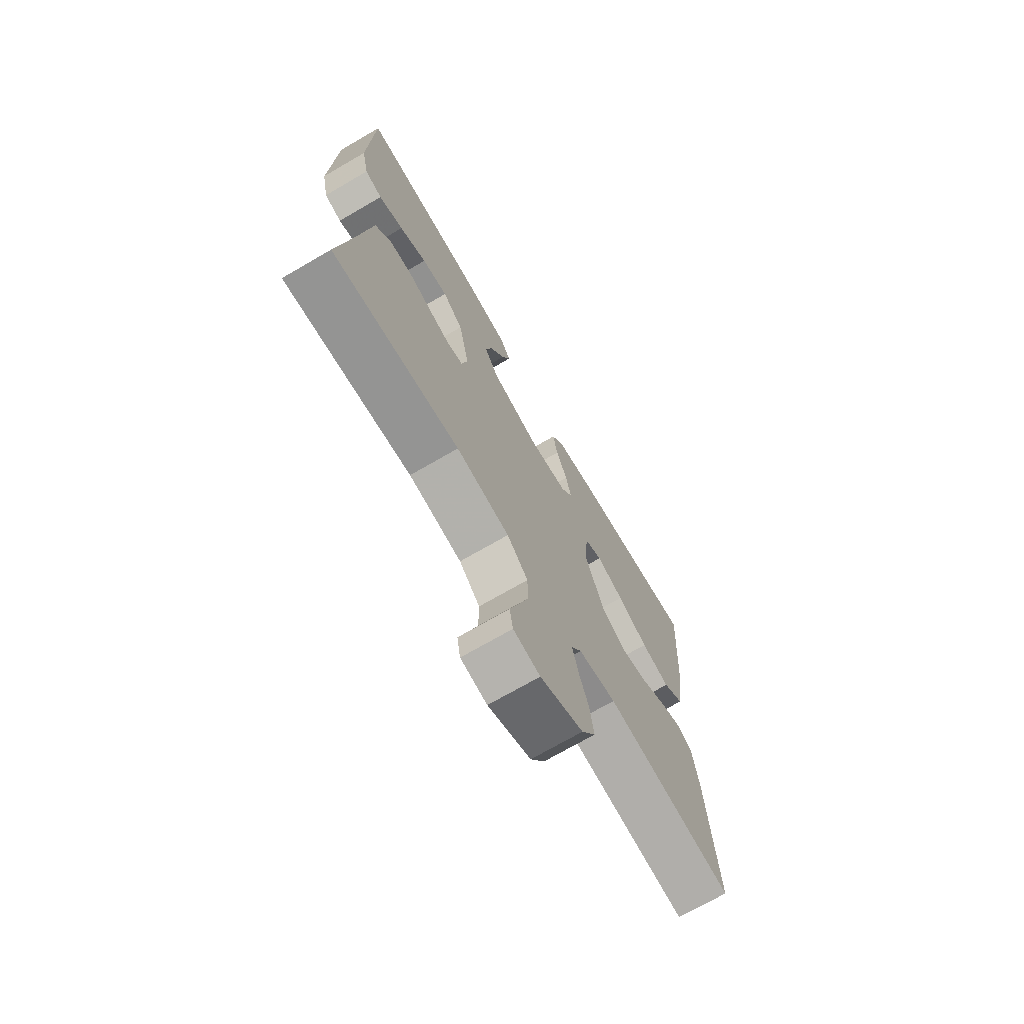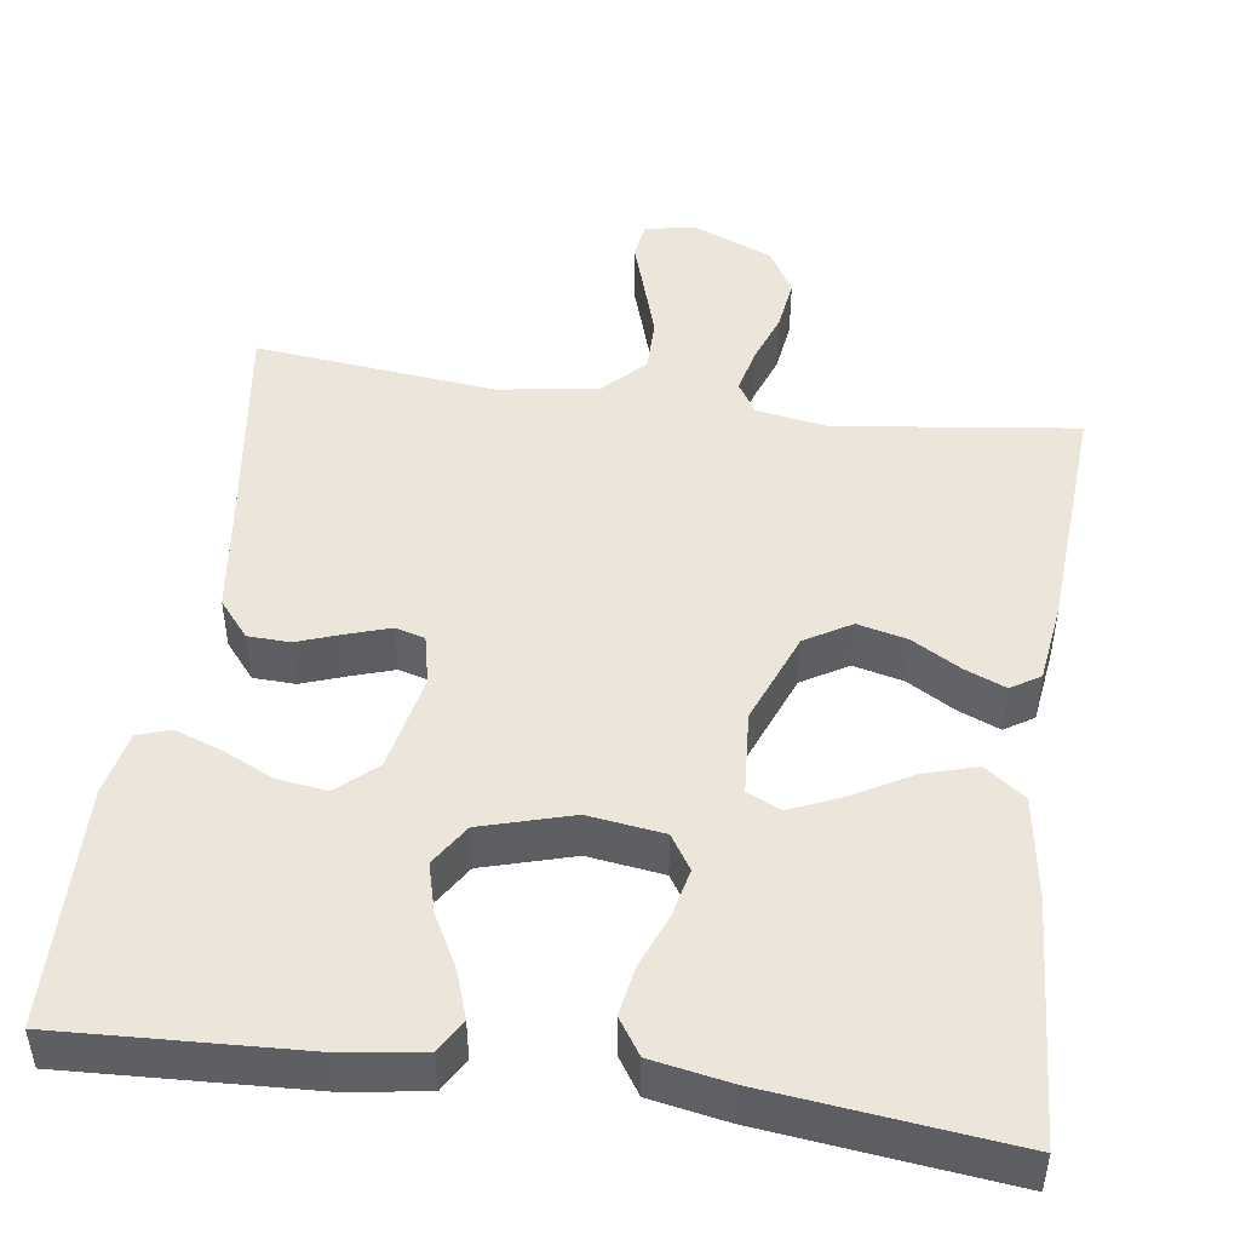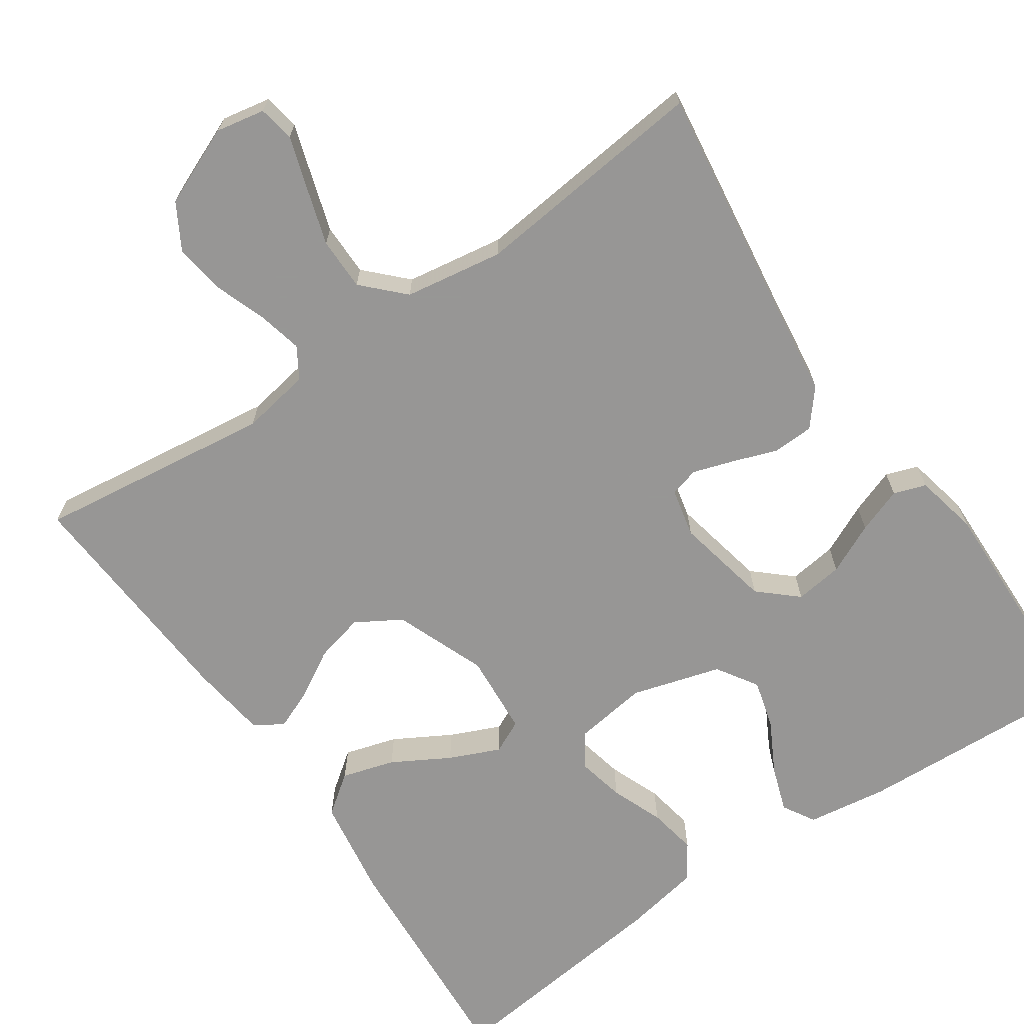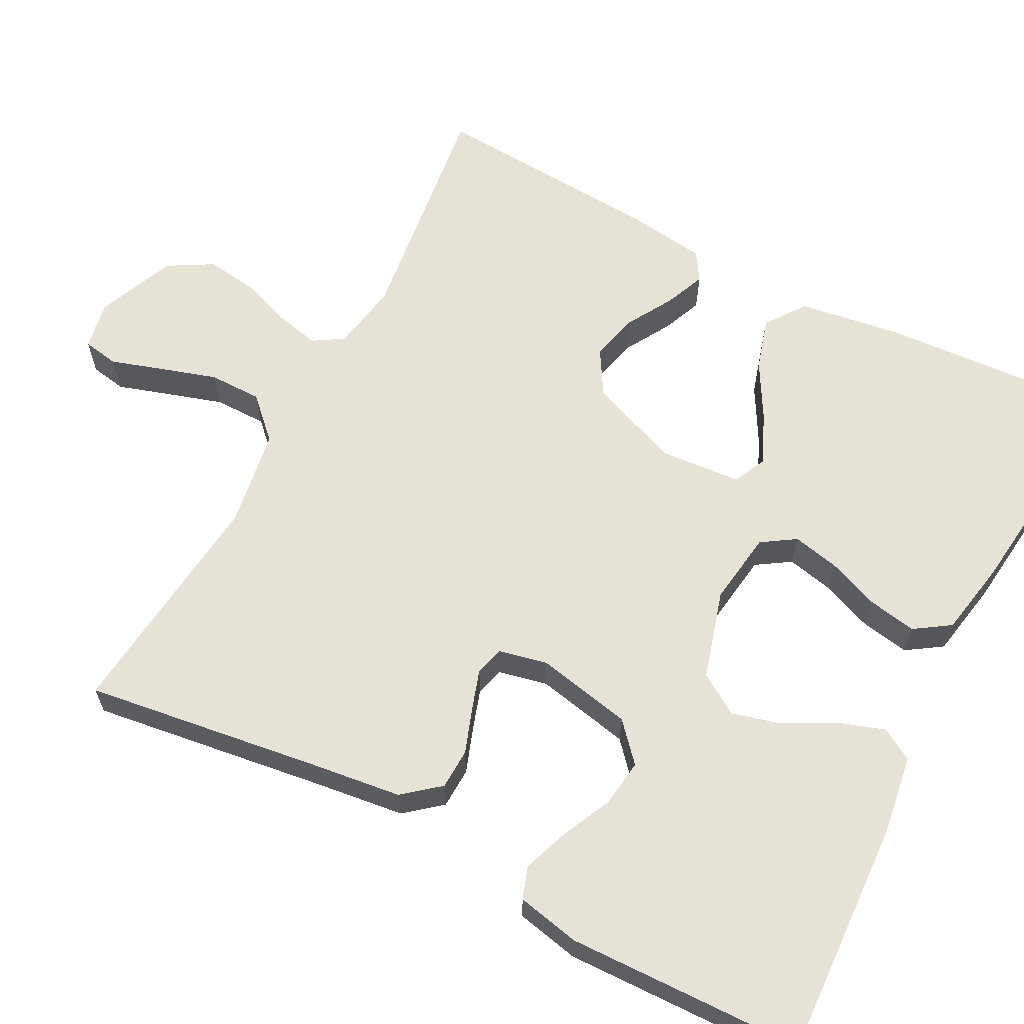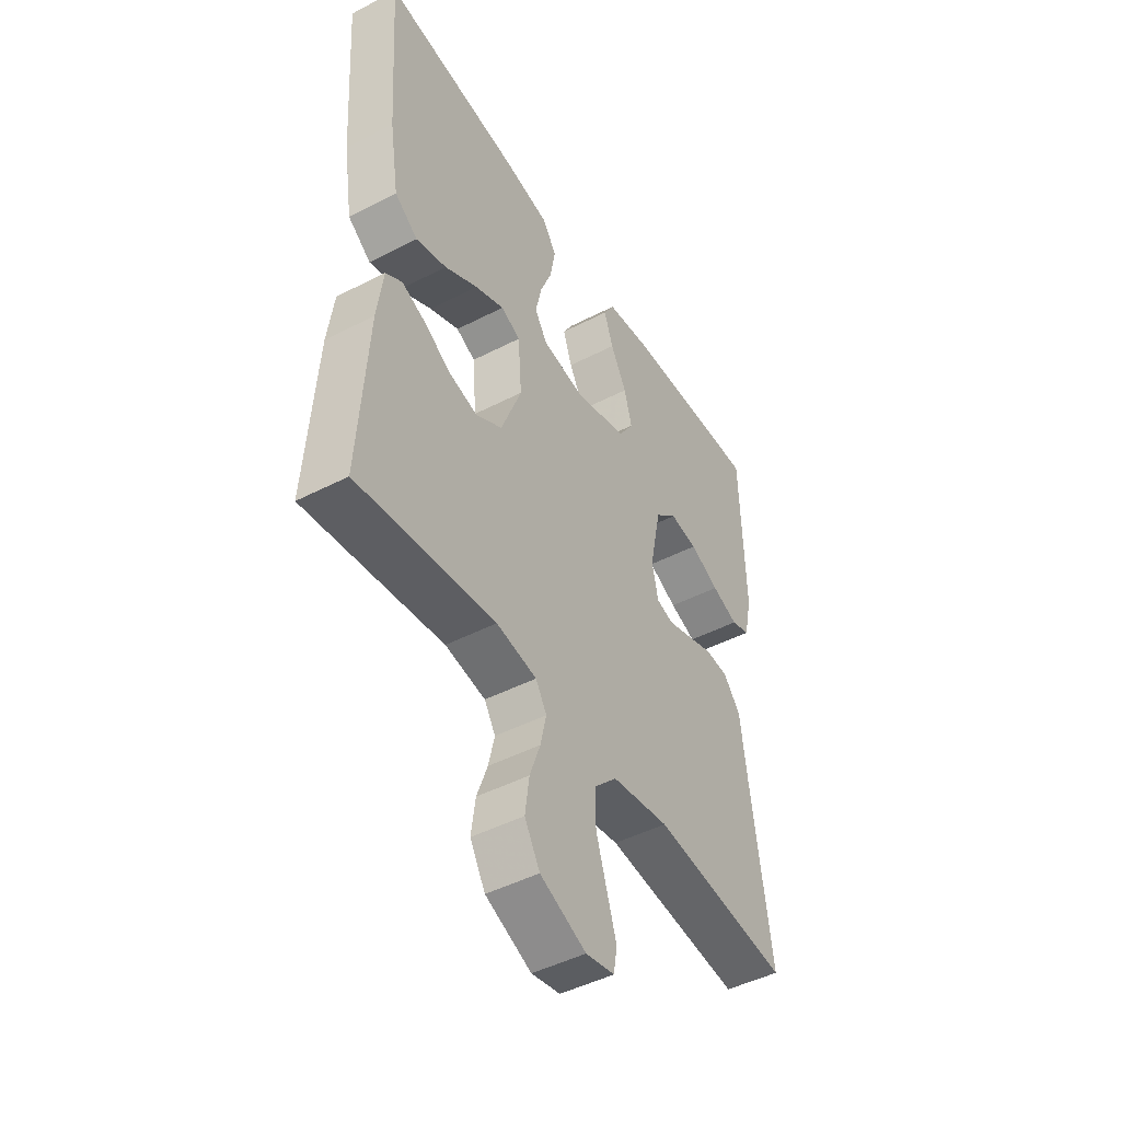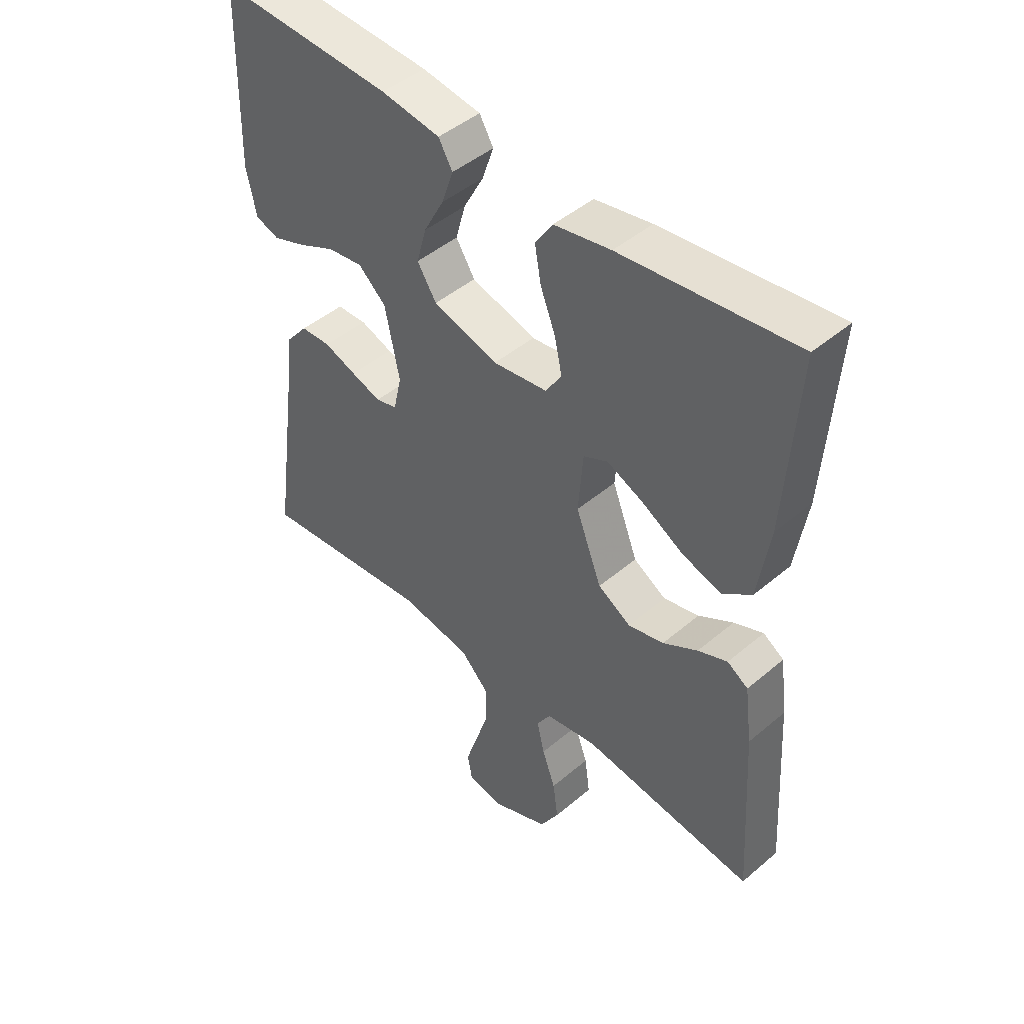
<metadata>
{"format":"obj","ext":"obj","renderer":"f3d","projection":"perspective","resolution":1024,"background":"white","views":[{"elev":-72.0,"azim":-59.9,"up":"+Z"},{"elev":47.6,"azim":8.1,"up":"+Y"},{"elev":-68.0,"azim":-145.5,"up":"+Y"},{"elev":63.1,"azim":-62.3,"up":"+Y"},{"elev":-46.7,"azim":120.4,"up":"+Z"},{"elev":46.0,"azim":45.9,"up":"+Z"}]}
</metadata>
<code>
v 0.5 0.07 -0.5
v 0.2 0.07 -0.461
v 0.112 0.07 -0.476
v 0.088 0.07 -0.515
v 0.101 0.07 -0.572
v 0.124 0.07 -0.636
v 0.133 0.07 -0.702
v 0.1 0.07 -0.759
v 0 0.07 -0.801
v -0.062 0.07 -0.789
v -0.07 0.07 -0.743
v -0.049 0.07 -0.678
v -0.026 0.07 -0.605
v -0.026 0.07 -0.538
v -0.075 0.07 -0.488
v -0.2 0.07 -0.468
v -0.5 0.07 -0.5
v -0.458 0.07 -0.2
v -0.443 0.07 -0.083
v -0.405 0.07 -0.037
v -0.353 0.07 -0.035
v -0.297 0.07 -0.055
v -0.245 0.07 -0.072
v -0.208 0.07 -0.062
v -0.194 0.07 0
v -0.219 0.07 0.122
v -0.267 0.07 0.165
v -0.328 0.07 0.157
v -0.392 0.07 0.127
v -0.45 0.07 0.106
v -0.491 0.07 0.12
v -0.508 0.07 0.2
v -0.5 0.07 0.5
v -0.2 0.07 0.485
v -0.098 0.07 0.47
v -0.074 0.07 0.429
v -0.094 0.07 0.371
v -0.129 0.07 0.306
v -0.146 0.07 0.244
v -0.113 0.07 0.192
v 0 0.07 0.159
v 0.094 0.07 0.172
v 0.122 0.07 0.215
v 0.109 0.07 0.275
v 0.083 0.07 0.341
v 0.072 0.07 0.403
v 0.102 0.07 0.448
v 0.2 0.07 0.466
v 0.5 0.07 0.5
v 0.48 0.07 0.2
v 0.46 0.07 0.072
v 0.41 0.07 0.035
v 0.343 0.07 0.055
v 0.271 0.07 0.096
v 0.207 0.07 0.124
v 0.165 0.07 0.104
v 0.157 0.07 0
v 0.202 0.07 -0.116
v 0.259 0.07 -0.15
v 0.321 0.07 -0.135
v 0.381 0.07 -0.1
v 0.432 0.07 -0.079
v 0.468 0.07 -0.102
v 0.481 0.07 -0.2
v 0.5 0 -0.5
v 0.2 0 -0.461
v 0.112 0 -0.476
v 0.088 0 -0.515
v 0.101 0 -0.572
v 0.124 0 -0.636
v 0.133 0 -0.702
v 0.1 0 -0.759
v 0 0 -0.801
v -0.062 0 -0.789
v -0.07 0 -0.743
v -0.049 0 -0.678
v -0.026 0 -0.605
v -0.026 0 -0.538
v -0.075 0 -0.488
v -0.2 0 -0.468
v -0.5 0 -0.5
v -0.458 0 -0.2
v -0.443 0 -0.083
v -0.405 0 -0.037
v -0.353 0 -0.035
v -0.297 0 -0.055
v -0.245 0 -0.072
v -0.208 0 -0.062
v -0.194 0 0
v -0.219 0 0.122
v -0.267 0 0.165
v -0.328 0 0.157
v -0.392 0 0.127
v -0.45 0 0.106
v -0.491 0 0.12
v -0.508 0 0.2
v -0.5 0 0.5
v -0.2 0 0.485
v -0.098 0 0.47
v -0.074 0 0.429
v -0.094 0 0.371
v -0.129 0 0.306
v -0.146 0 0.244
v -0.113 0 0.192
v 0 0 0.159
v 0.094 0 0.172
v 0.122 0 0.215
v 0.109 0 0.275
v 0.083 0 0.341
v 0.072 0 0.403
v 0.102 0 0.448
v 0.2 0 0.466
v 0.5 0 0.5
v 0.48 0 0.2
v 0.46 0 0.072
v 0.41 0 0.035
v 0.343 0 0.055
v 0.271 0 0.096
v 0.207 0 0.124
v 0.165 0 0.104
v 0.157 0 0
v 0.202 0 -0.116
v 0.259 0 -0.15
v 0.321 0 -0.135
v 0.381 0 -0.1
v 0.432 0 -0.079
v 0.468 0 -0.102
v 0.481 0 -0.2
f 64 1 2
f 63 64 2
f 62 63 2
f 61 62 2
f 60 61 2
f 59 60 2 3
f 58 59 3 4
f 57 58 4
f 56 57 4
f 52 53 54
f 51 52 54
f 50 51 54
f 49 50 54
f 48 49 54
f 47 48 54
f 46 47 54
f 45 46 54
f 44 45 54
f 43 44 54 55
f 42 43 55 56
f 36 37 38
f 35 36 38
f 34 35 38
f 33 34 38
f 32 33 38
f 31 32 38
f 30 31 38
f 29 30 38
f 28 29 38
f 27 28 38 39
f 26 27 39 40
f 20 21 22
f 19 20 22
f 18 19 22
f 18 22 23
f 17 18 23
f 16 17 23
f 15 16 23 24
f 10 11 12
f 9 10 12
f 8 9 12
f 7 8 12
f 6 7 12
f 5 6 12
f 4 5 12 13
f 4 13 14
f 56 4 14
f 42 56 14
f 41 42 14
f 15 24 25
f 14 15 25
f 41 14 25
f 40 41 25
f 25 26 40
f 66 65 128
f 66 128 127
f 66 127 126
f 66 126 125
f 66 125 124
f 67 66 124 123
f 68 67 123 122
f 68 122 121
f 68 121 120
f 118 117 116
f 118 116 115
f 118 115 114
f 118 114 113
f 118 113 112
f 118 112 111
f 118 111 110
f 118 110 109
f 118 109 108
f 119 118 108 107
f 120 119 107 106
f 102 101 100
f 102 100 99
f 102 99 98
f 102 98 97
f 102 97 96
f 102 96 95
f 102 95 94
f 102 94 93
f 102 93 92
f 103 102 92 91
f 104 103 91 90
f 86 85 84
f 86 84 83
f 86 83 82
f 87 86 82
f 87 82 81
f 87 81 80
f 88 87 80 79
f 76 75 74
f 76 74 73
f 76 73 72
f 76 72 71
f 76 71 70
f 76 70 69
f 77 76 69 68
f 78 77 68
f 78 68 120
f 78 120 106
f 78 106 105
f 89 88 79
f 89 79 78
f 89 78 105
f 89 105 104
f 104 90 89
f 1 65 66 2
f 2 66 67 3
f 3 67 68 4
f 4 68 69 5
f 5 69 70 6
f 6 70 71 7
f 7 71 72 8
f 8 72 73 9
f 9 73 74 10
f 10 74 75 11
f 11 75 76 12
f 12 76 77 13
f 13 77 78 14
f 14 78 79 15
f 15 79 80 16
f 16 80 81 17
f 17 81 82 18
f 18 82 83 19
f 19 83 84 20
f 20 84 85 21
f 21 85 86 22
f 22 86 87 23
f 23 87 88 24
f 24 88 89 25
f 25 89 90 26
f 26 90 91 27
f 27 91 92 28
f 28 92 93 29
f 29 93 94 30
f 30 94 95 31
f 31 95 96 32
f 32 96 97 33
f 33 97 98 34
f 34 98 99 35
f 35 99 100 36
f 36 100 101 37
f 37 101 102 38
f 38 102 103 39
f 39 103 104 40
f 40 104 105 41
f 41 105 106 42
f 42 106 107 43
f 43 107 108 44
f 44 108 109 45
f 45 109 110 46
f 46 110 111 47
f 47 111 112 48
f 48 112 113 49
f 49 113 114 50
f 50 114 115 51
f 51 115 116 52
f 52 116 117 53
f 53 117 118 54
f 54 118 119 55
f 55 119 120 56
f 56 120 121 57
f 57 121 122 58
f 58 122 123 59
f 59 123 124 60
f 60 124 125 61
f 61 125 126 62
f 62 126 127 63
f 63 127 128 64
f 64 128 65 1

</code>
